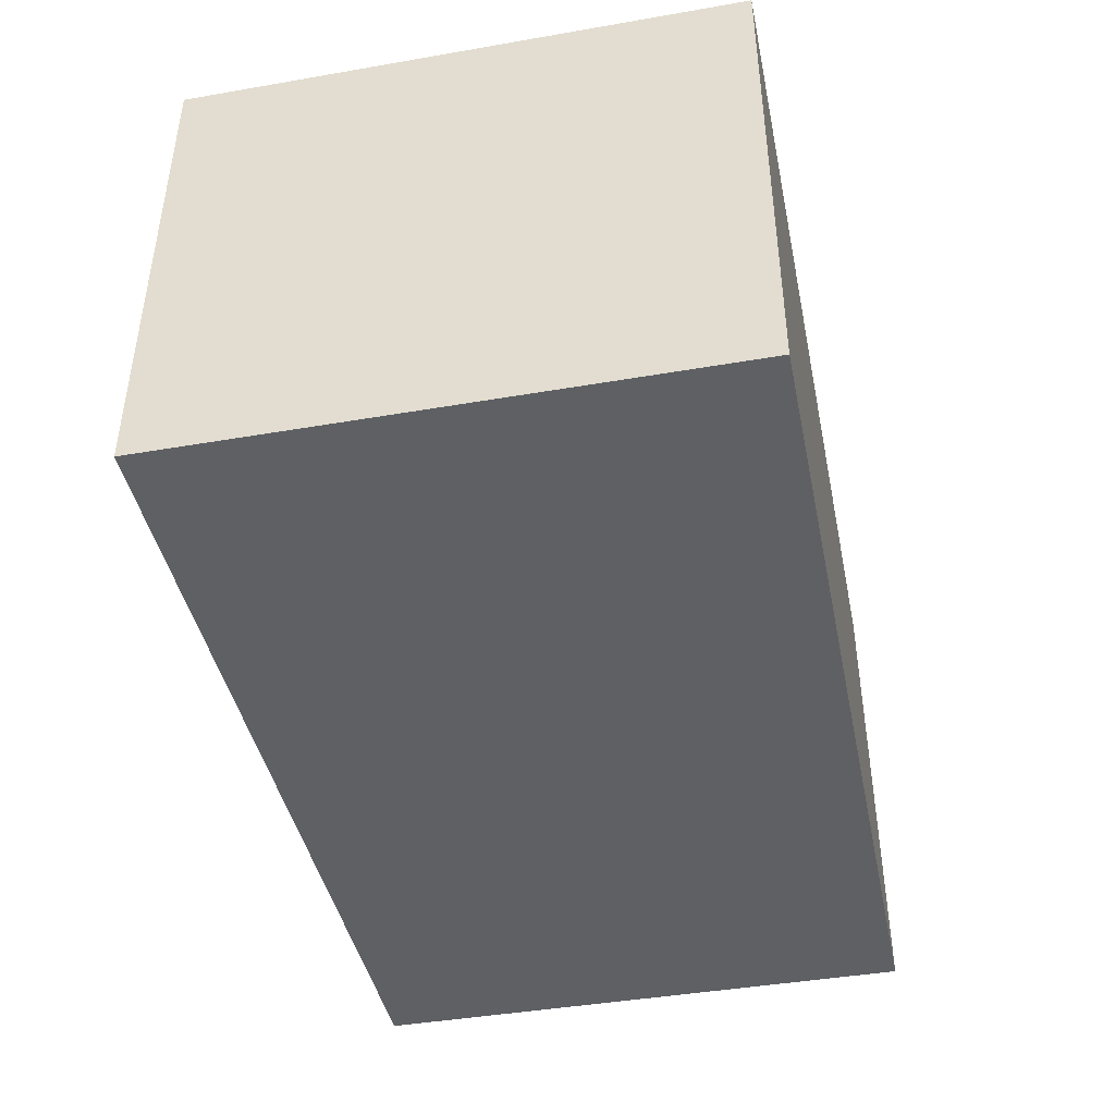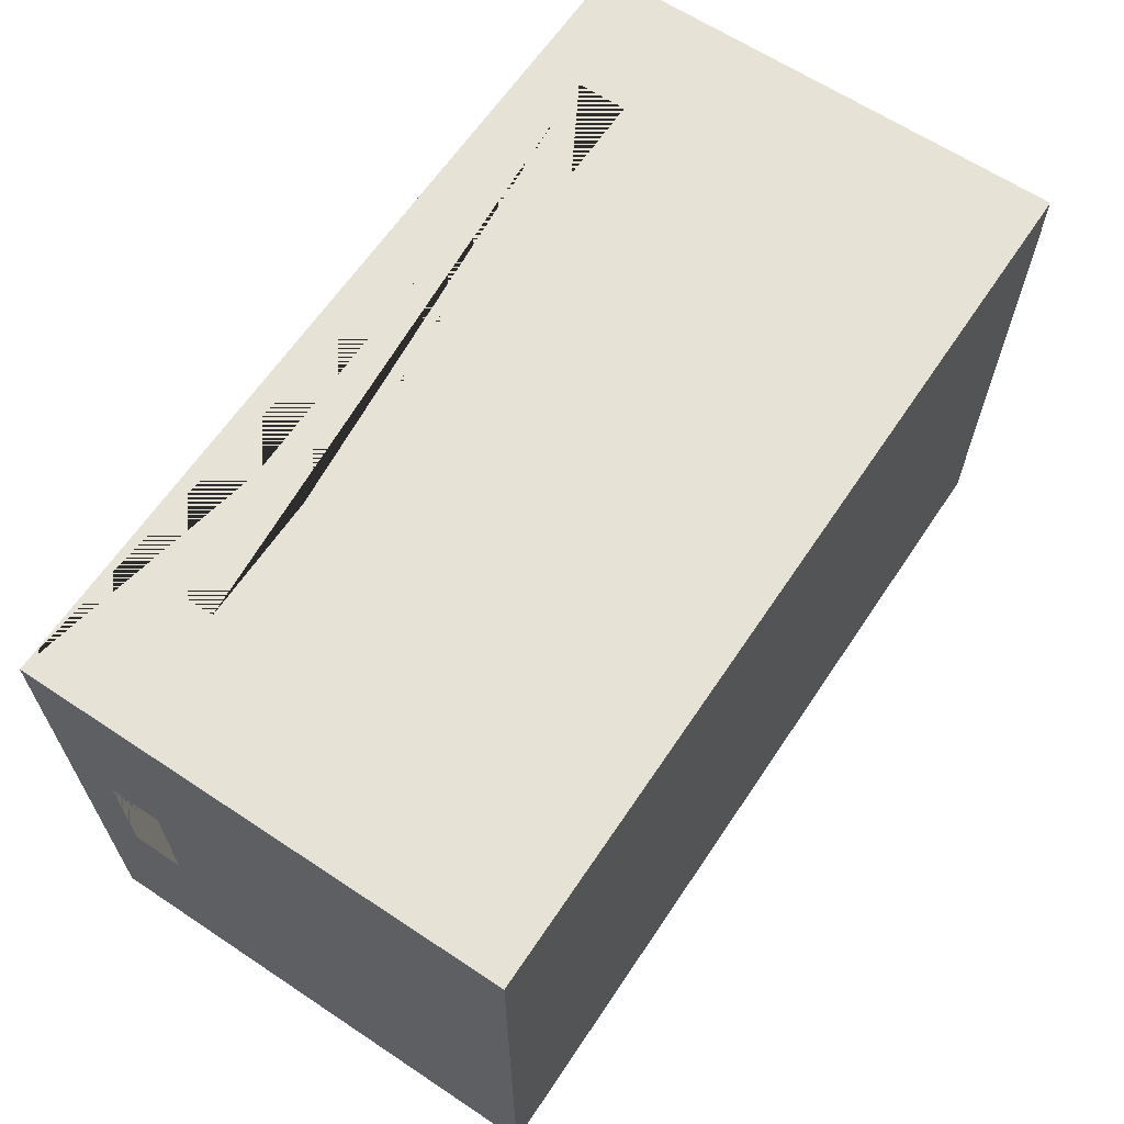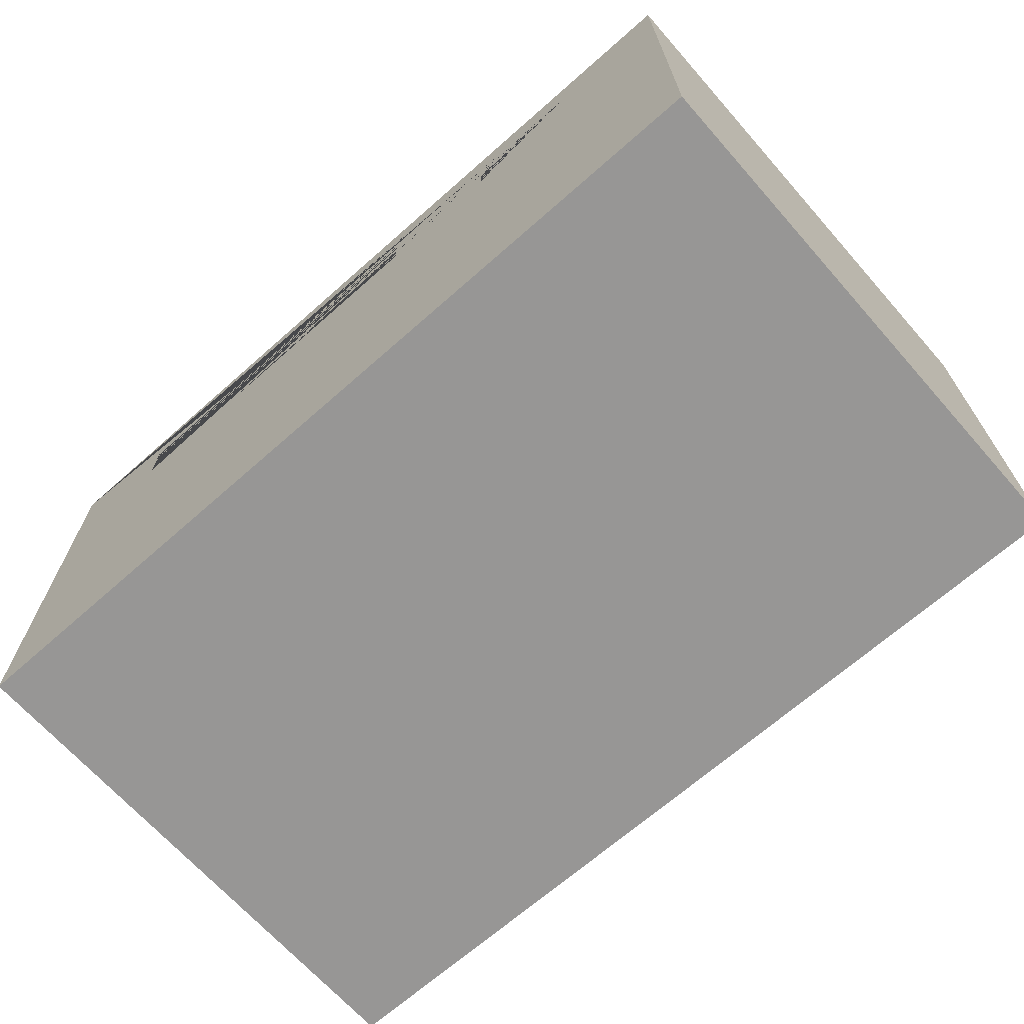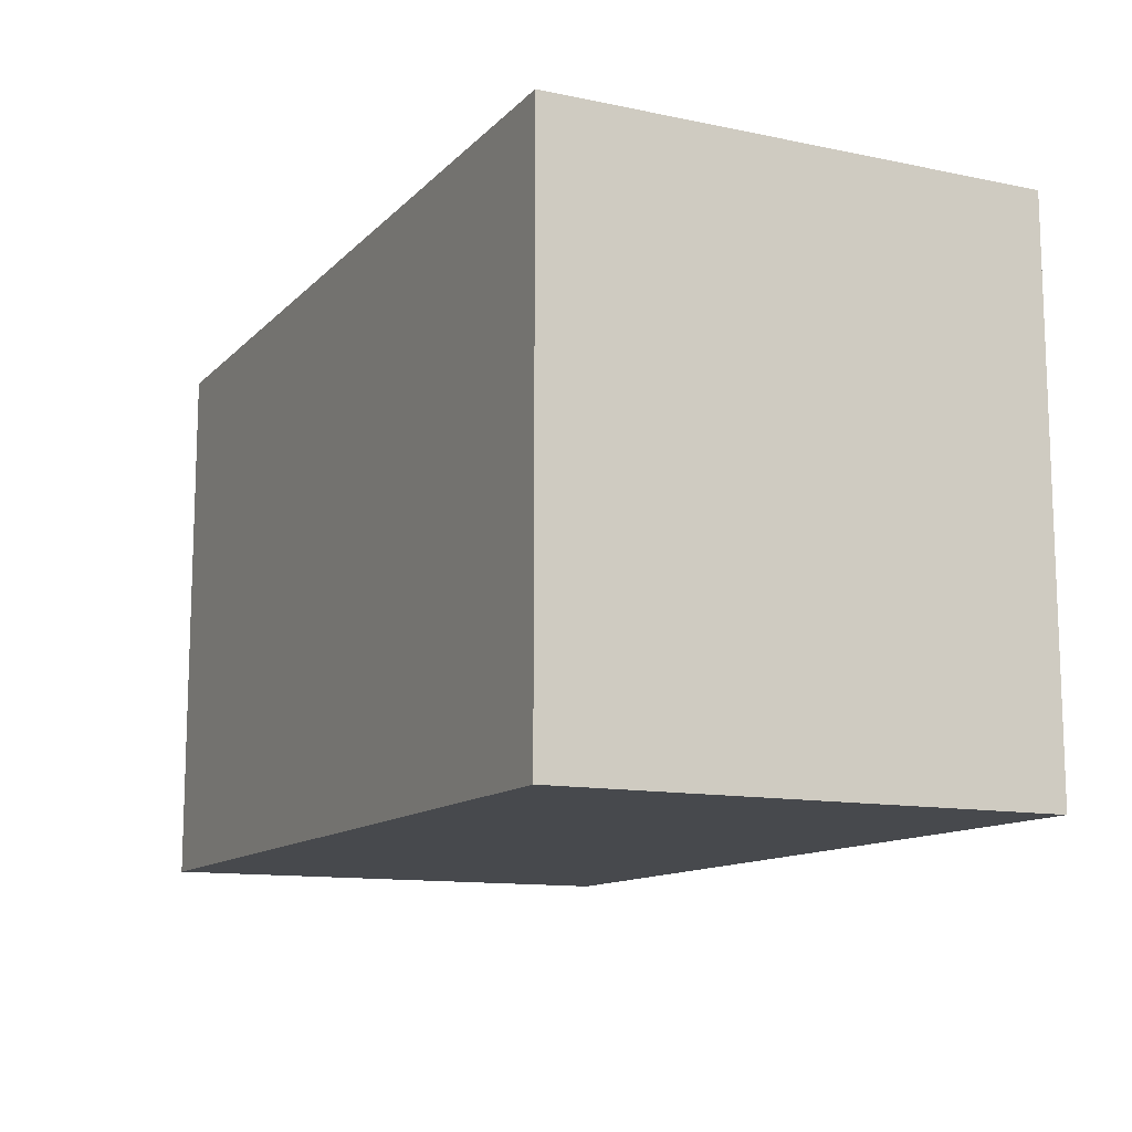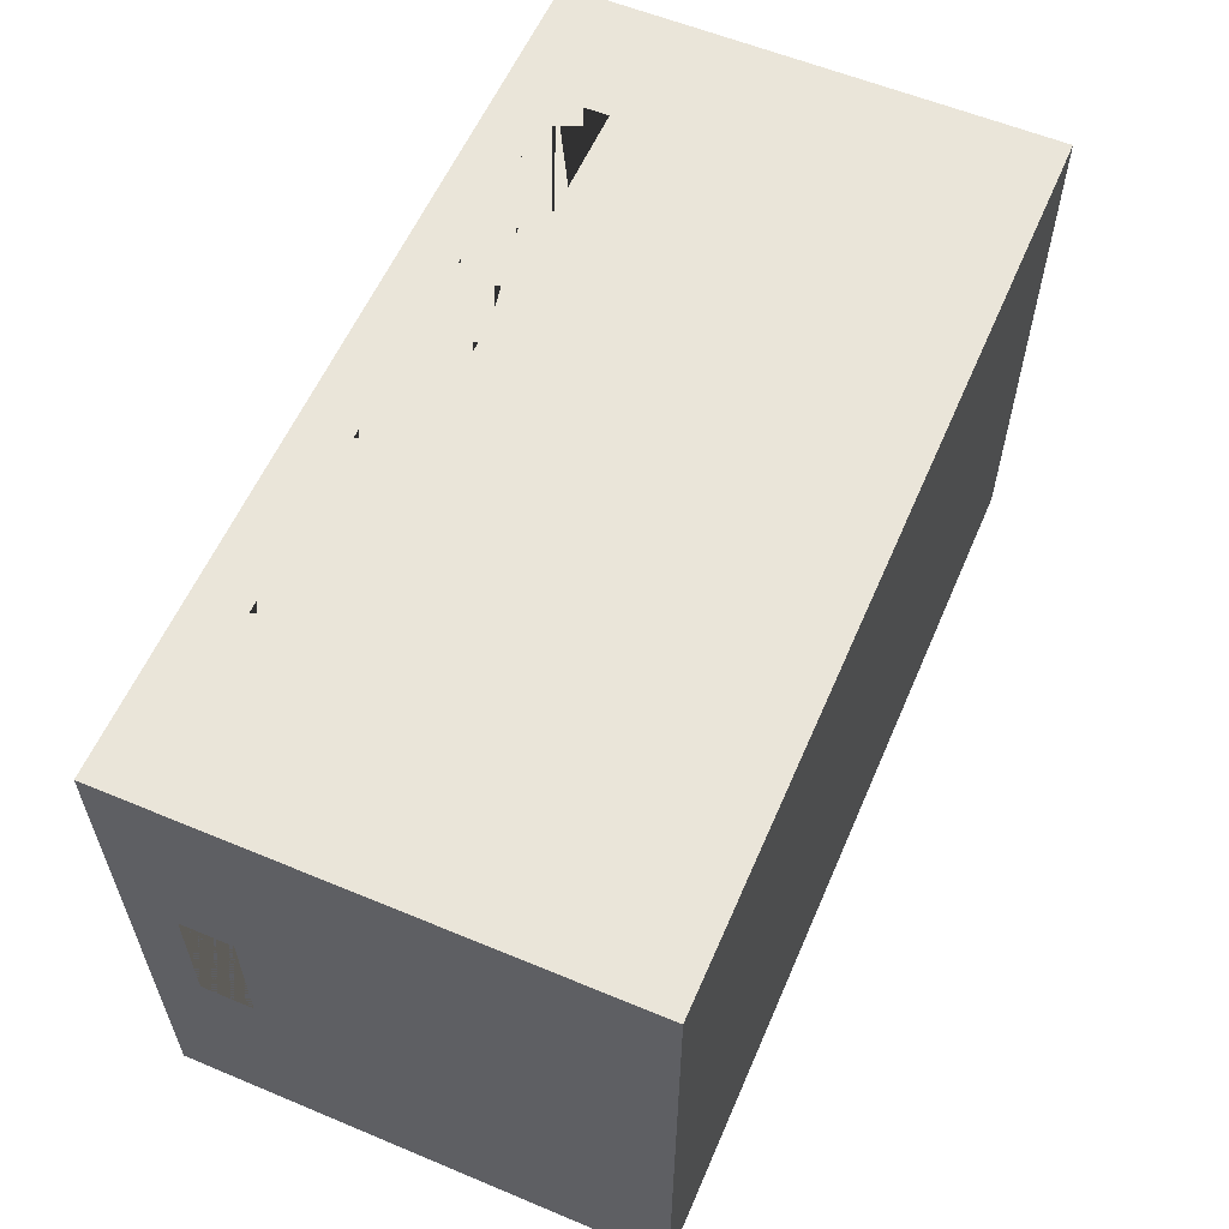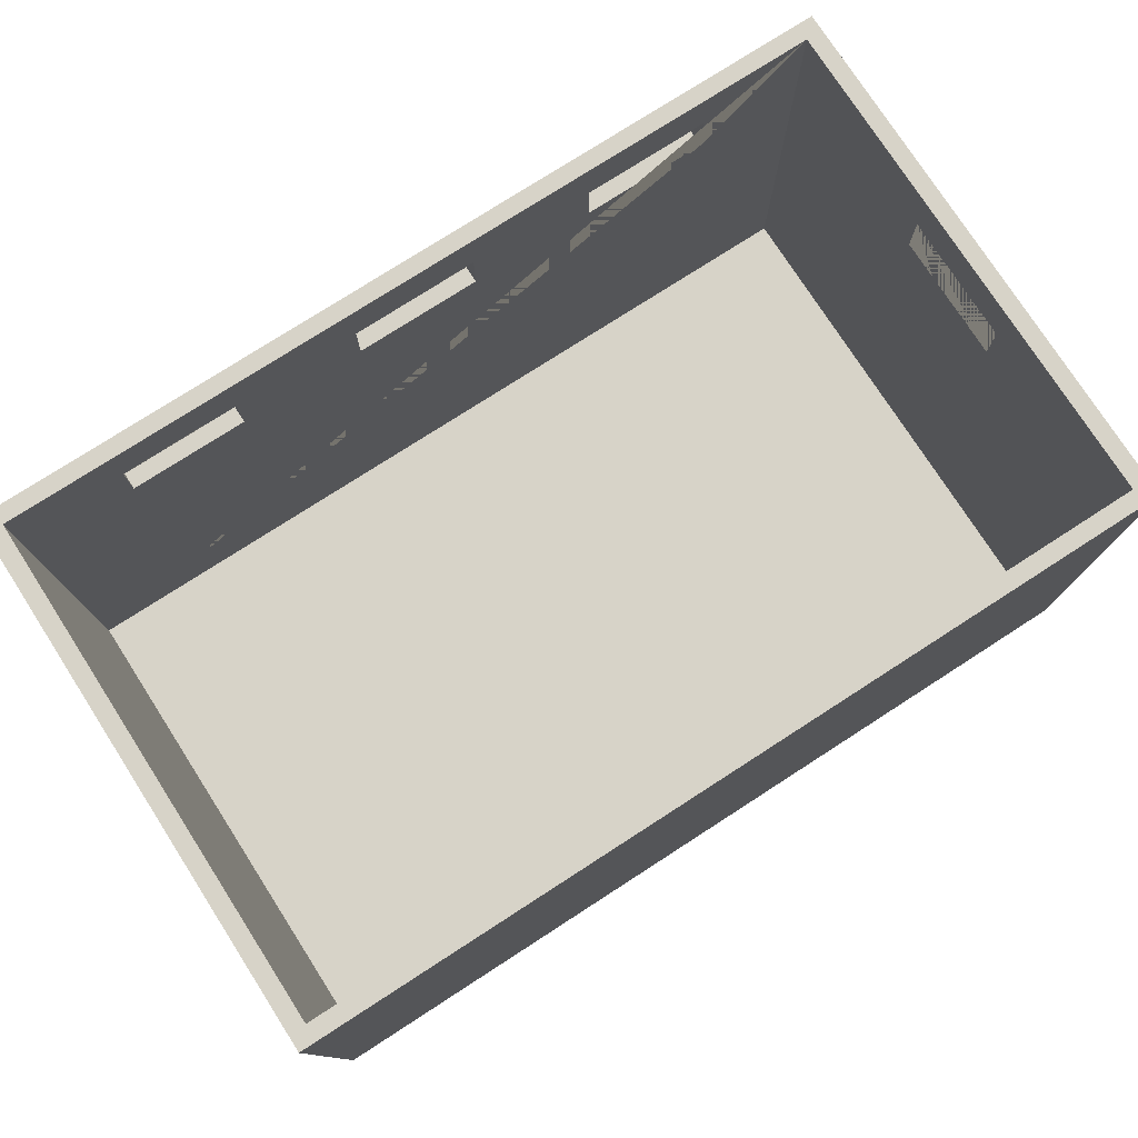
<metadata>
{"format":"obj","ext":"obj","renderer":"f3d","projection":"perspective","resolution":1024,"background":"white","views":[{"elev":-43.0,"azim":101.6,"up":"+Y"},{"elev":63.8,"azim":-56.2,"up":"+Z"},{"elev":-67.9,"azim":41.5,"up":"+Y"},{"elev":-12.2,"azim":64.0,"up":"+Z"},{"elev":58.4,"azim":-66.7,"up":"+Z"},{"elev":77.0,"azim":147.2,"up":"+Y"}]}
</metadata>
<code>
o Tanque_Lsa
v -10 -5.498 0
v -10 -5.498 6
v 7.8e-05 -5.498 0
v 7.8e-05 -5.498 6
v -7.2 -0.5981 6
v -8.7 -0.5981 6
v -10 0.001864 6
v -8.7 -1.198 6
v -7.2 -1.198 6
v -2.7 -0.5981 6
v 7.8e-05 0.001864 6
v -4.2 -1.198 6
v -5.7 -1.198 6
v -5.7 -0.5981 6
v -2.7 -1.198 6
v -1.3 -1.198 6
v -1.3 -0.5981 6
v -4.2 -0.5981 6
v 7.8e-05 0.001864 0
v -10 0.001864 0
v -10 -0.5981 3.75
v -10 -1.198 3.75
v -10 -1.198 2.25
v -10 -0.5981 2.25
v 0.2001 0.001864 6.2
v 0.2001 0.001864 -0.2
v -10.2 0.001864 -0.2
v -10.2 0.001864 6.2
v 0.2001 -5.698 6.2
v -7.2 -1.198 6.2
v -10.2 -5.698 6.2
v -8.7 -1.198 6.2
v -5.7 -1.198 6.2
v -5.7 -0.5981 6.2
v -7.2 -0.5981 6.2
v -8.7 -0.5981 6.2
v -4.2 -0.5981 6.2
v -4.2 -1.198 6.2
v -2.7 -1.198 6.2
v -2.7 -0.5981 6.2
v -1.3 -0.5981 6.2
v -1.3 -1.198 6.2
v 0.2001 -5.698 -0.2
v -10.2 -5.698 -0.2
v -10.2 -0.5981 2.25
v -10.2 -0.5981 3.75
v -10.2 -1.198 2.25
v -10.2 -1.198 3.75
f 1 2 3
f 3 2 4
f 5 6 7
f 7 6 8
f 10 7 11
f 20 1 3 19
f 13 9 14
f 4 2 7 8 9 13 12 15 16 11
f 11 16 17
f 11 17 10
f 15 12 10
f 10 12 18
f 10 18 7
f 7 18 14
f 7 14 5
f 5 14 9
f 11 19 4
f 4 19 3
f 21 20 7 2 1 24 23 22
f 20 21 24 1
f 11 25 19
f 19 25 26
f 19 26 20
f 20 26 27
f 20 27 7
f 7 27 28
f 7 28 11
f 11 28 25
f 35 30 33 34 37 40 25 28
f 26 43 44 27
f 41 42 39 40 37 38 33 30 32 36 35 28 31 29 25
f 25 40 41
f 26 25 43
f 43 25 29
f 46 28 27 44 31 48 47 45
f 31 28 46 48
f 44 43 31
f 31 43 29
f 30 9 32
f 32 9 8
f 35 5 30
f 30 5 9
f 36 6 35
f 35 6 5
f 32 8 36
f 36 8 6
f 38 12 33
f 33 12 13
f 37 18 38
f 38 18 12
f 34 14 37
f 37 14 18
f 33 13 34
f 34 13 14
f 42 16 39
f 39 16 15
f 41 17 42
f 42 17 16
f 40 10 41
f 41 10 17
f 39 15 40
f 40 15 10
f 48 22 47
f 47 22 23
f 46 21 48
f 48 21 22
f 45 24 46
f 46 24 21
f 47 23 45
f 45 23 24

</code>
